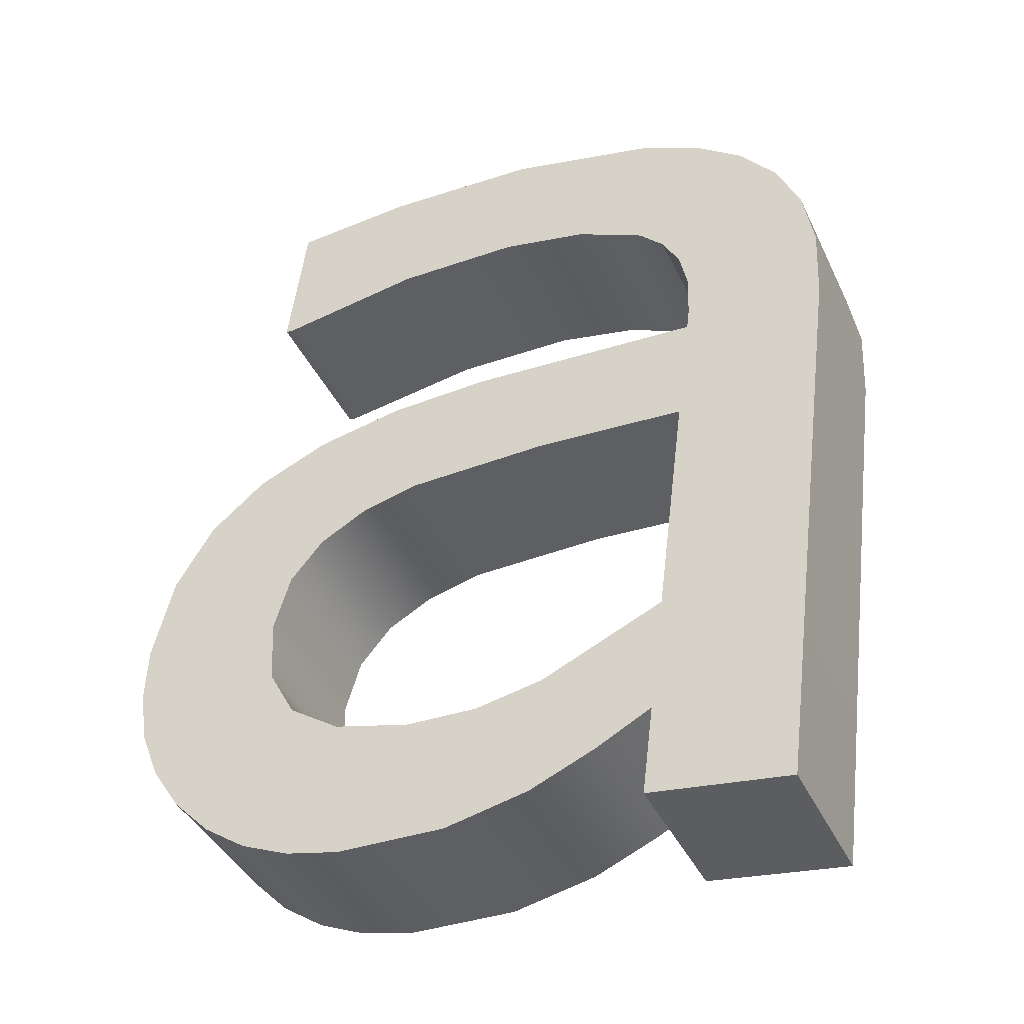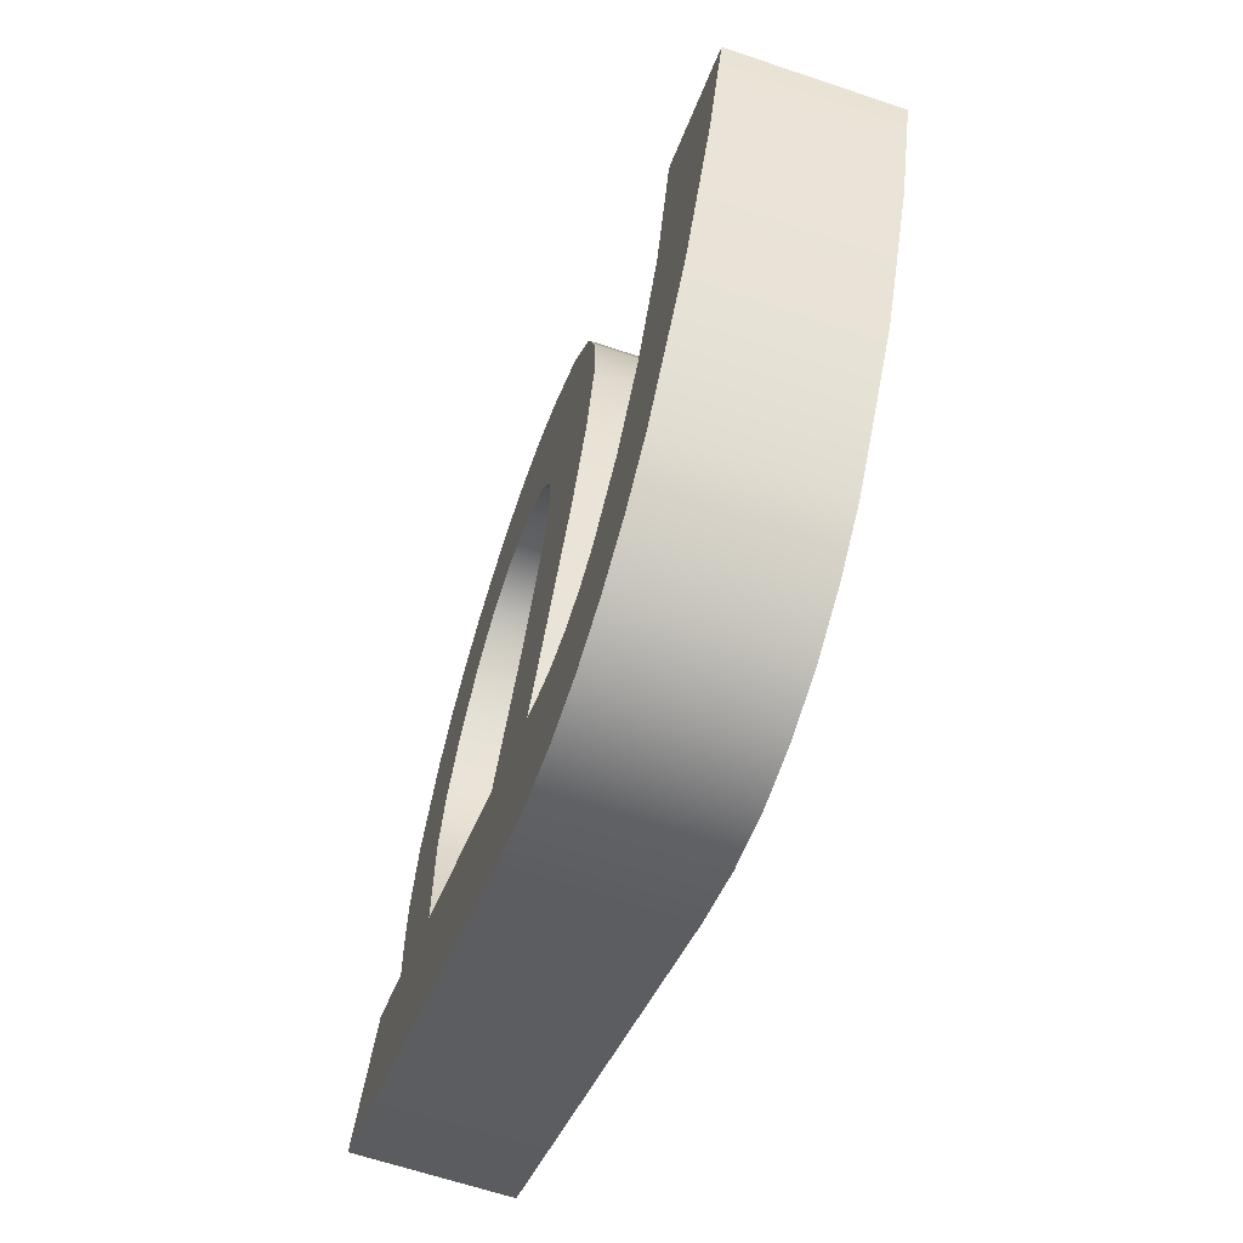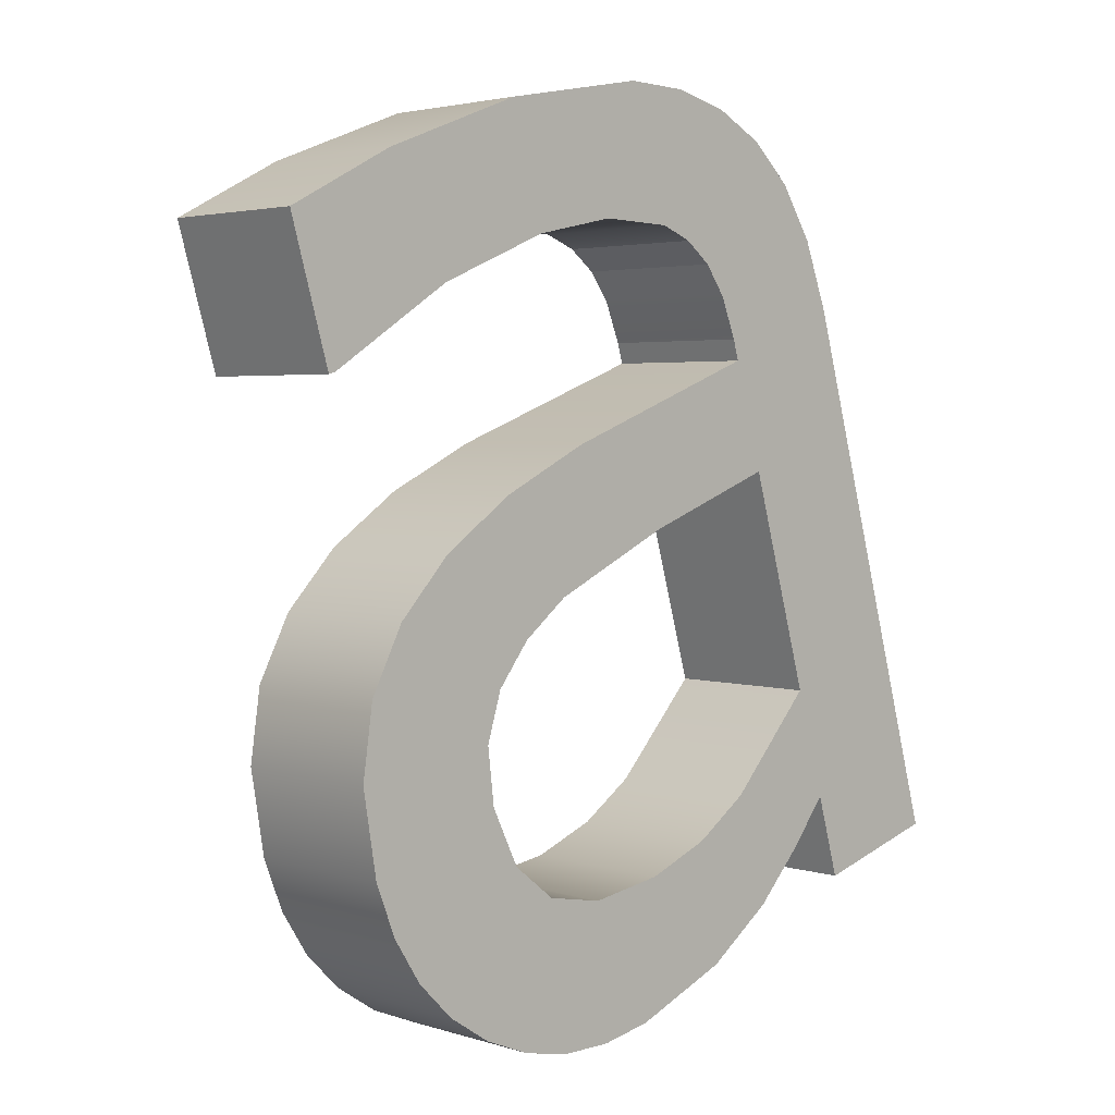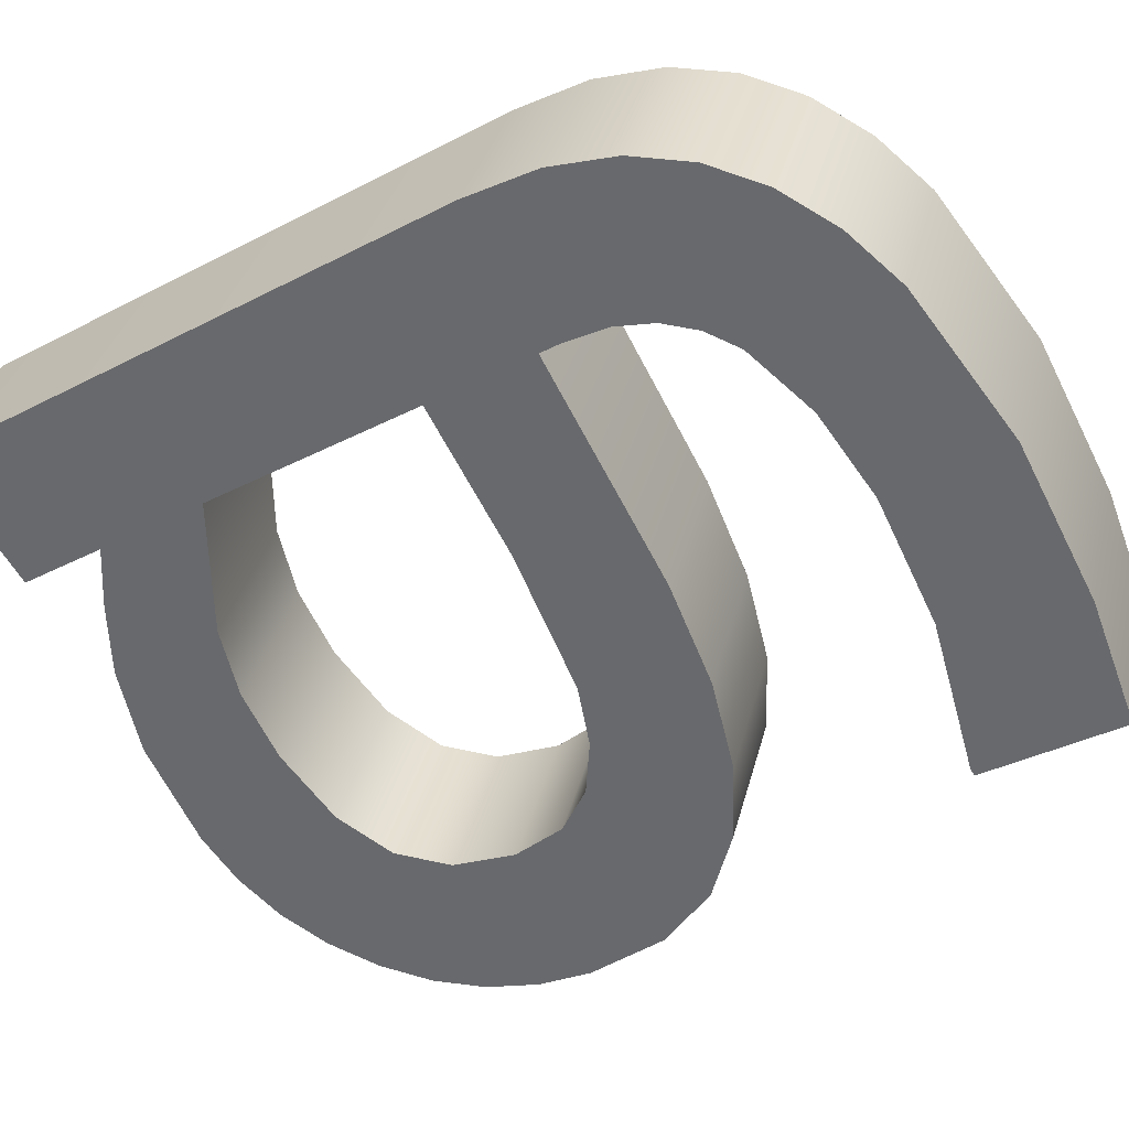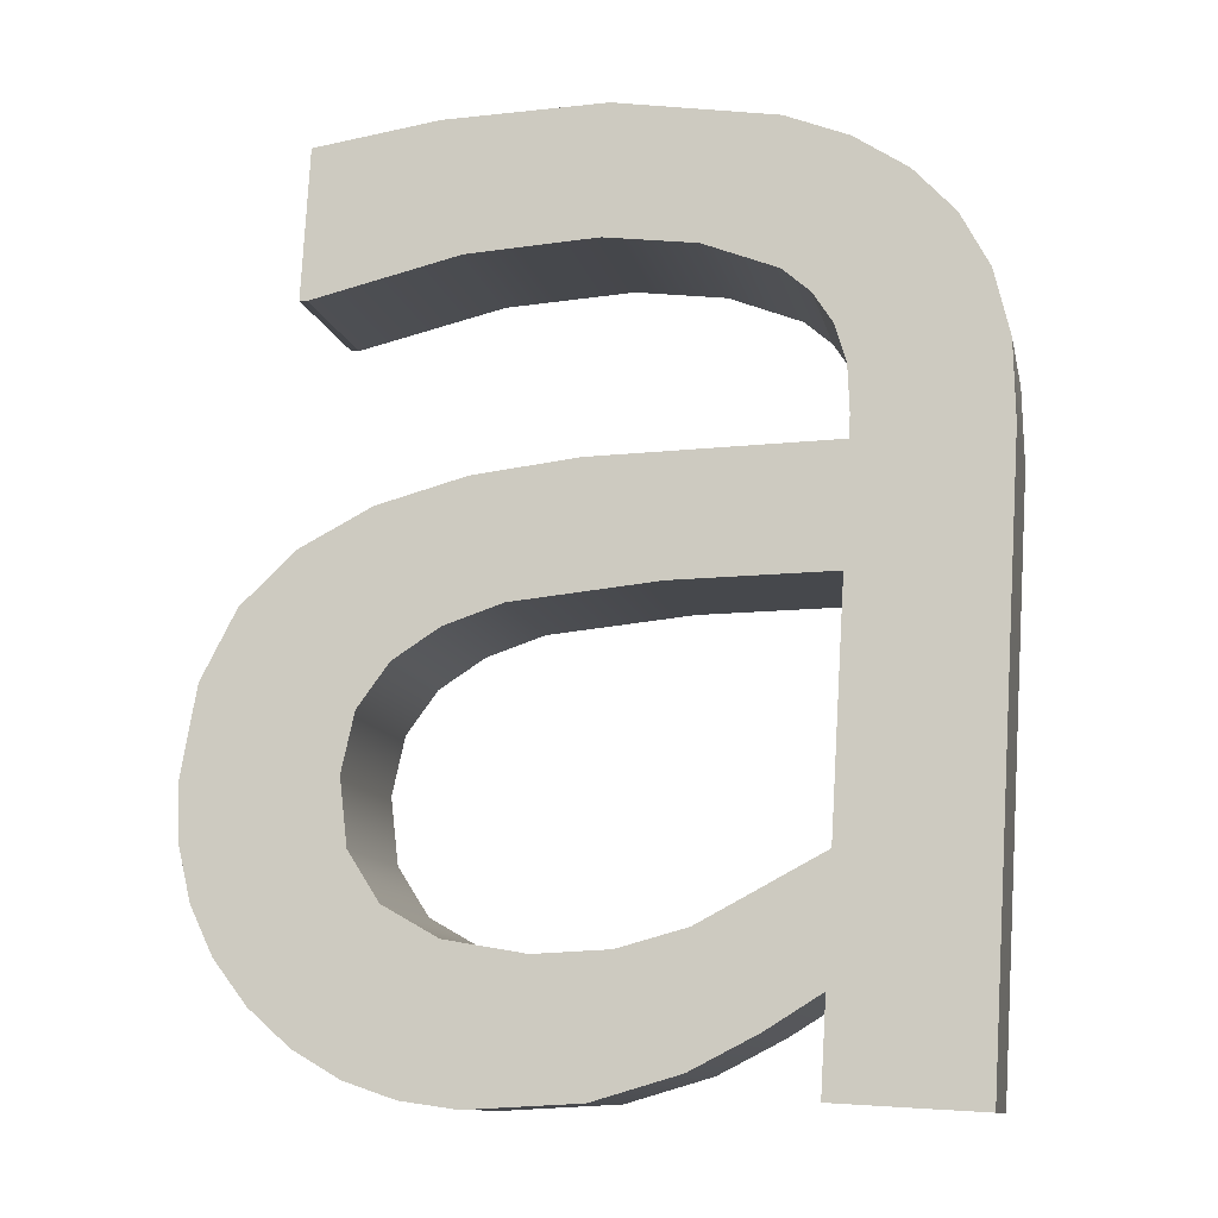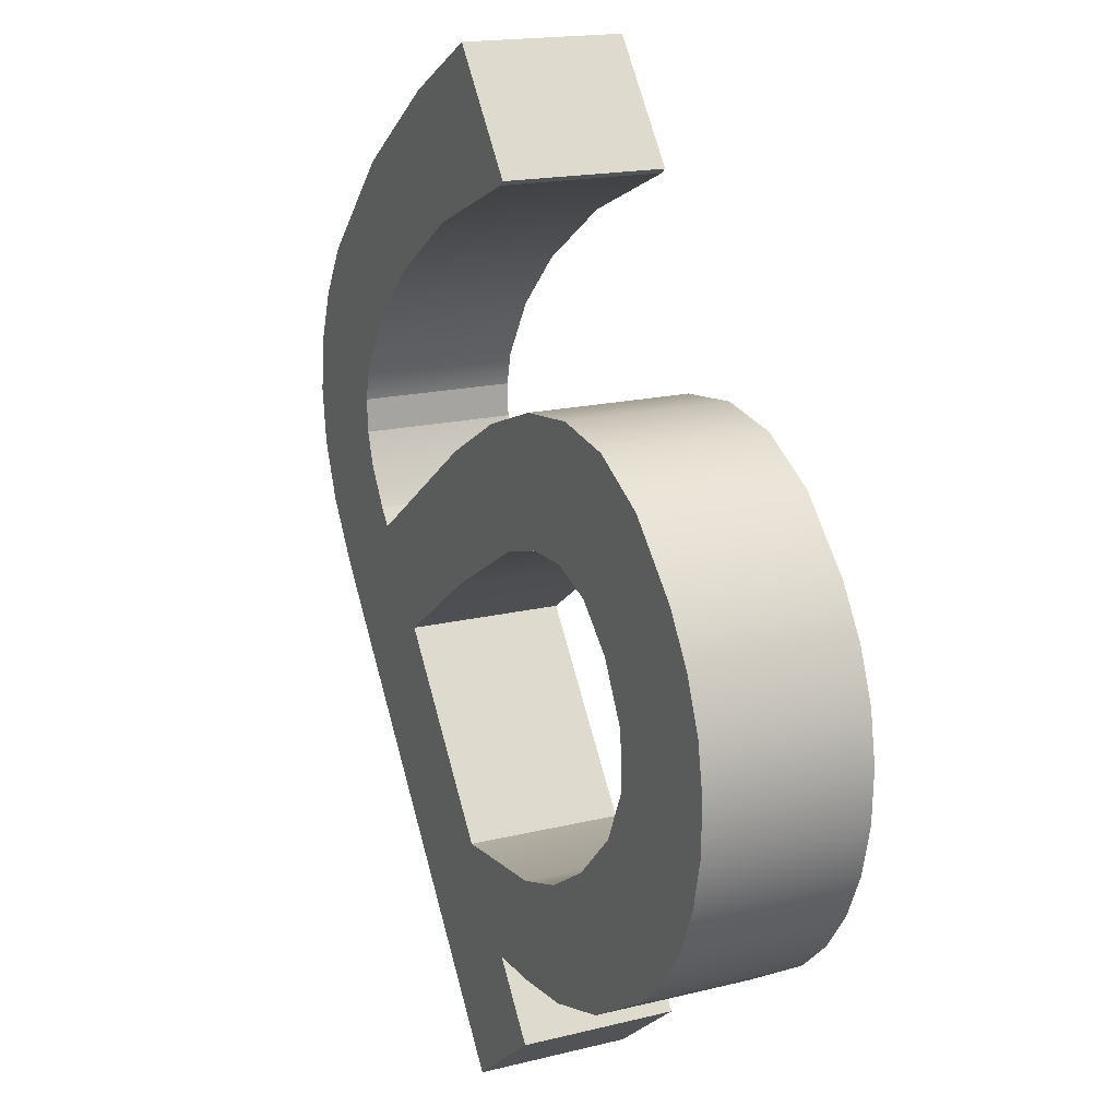
<metadata>
{"format":"obj","ext":"obj","renderer":"f3d","projection":"perspective","resolution":1024,"background":"white","views":[{"elev":-22.8,"azim":24.7,"up":"+Y"},{"elev":53.7,"azim":99.3,"up":"+Y"},{"elev":25.9,"azim":-46.1,"up":"+Y"},{"elev":-63.8,"azim":121.5,"up":"+Z"},{"elev":5.6,"azim":11.8,"up":"+Y"},{"elev":-23.2,"azim":-109.0,"up":"+Y"}]}
</metadata>
<code>
o mesh28/mesh28-geometry#mesh28-geometry
v -0.08868 -0.1774 -0.1959
v -0.09111 -0.1806 -0.195
v -0.09111 -0.1778 -0.1958
v -0.09096 -0.1806 -0.195
v -0.09111 -0.1797 -0.1918
v -0.08868 -0.1764 -0.1928
v -0.08808 -0.1798 -0.1952
v -0.09096 -0.1797 -0.1918
v -0.09111 -0.1769 -0.1926
v -0.08555 -0.1771 -0.196
v -0.08555 -0.1762 -0.1929
v -0.08557 -0.1795 -0.1953
v -0.08808 -0.1789 -0.1921
v -0.08241 -0.1765 -0.1928
v -0.08378 -0.1796 -0.1953
v -0.08557 -0.1786 -0.1922
v -0.08241 -0.1774 -0.1959
v -0.08378 -0.1787 -0.1921
v -0.08116 -0.1778 -0.1958
v -0.08231 -0.1792 -0.192
v -0.08231 -0.1801 -0.1951
v -0.08116 -0.1769 -0.1927
v -0.08009 -0.1774 -0.1925
v -0.08174 -0.1805 -0.195
v -0.08174 -0.1796 -0.1919
v -0.08009 -0.1784 -0.1956
v -0.08107 -0.1809 -0.1915
v -0.08132 -0.1811 -0.1948
v -0.08132 -0.1802 -0.1917
v -0.07925 -0.1791 -0.1954
v -0.08107 -0.1818 -0.1946
v -0.08098 -0.1817 -0.1913
v -0.07925 -0.1782 -0.1923
v -0.07812 -0.1939 -0.1911
v -0.08098 -0.1826 -0.1944
v -0.07812 -0.193 -0.188
v -0.07863 -0.1792 -0.192
v -0.08098 -0.1939 -0.1911
v -0.07863 -0.1801 -0.1951
v -0.08098 -0.1831 -0.1943
v -0.08098 -0.1821 -0.1911
v -0.08098 -0.1921 -0.1916
v -0.07825 -0.1813 -0.1948
v -0.08098 -0.1853 -0.1936
v -0.08098 -0.1844 -0.1905
v -0.07825 -0.1804 -0.1916
v -0.08098 -0.1898 -0.1923
v -0.08098 -0.193 -0.188
v -0.07812 -0.1828 -0.1944
v -0.08407 -0.1855 -0.1936
v -0.08567 -0.1825 -0.191
v -0.08098 -0.1889 -0.1892
v -0.08407 -0.1846 -0.1904
v -0.07812 -0.1818 -0.1912
v -0.08201 -0.1928 -0.1914
v -0.08098 -0.1912 -0.1885
v -0.08567 -0.1834 -0.1942
v -0.08327 -0.1935 -0.1912
v -0.0833 -0.1912 -0.1919
v -0.08689 -0.1859 -0.1934
v -0.0877 -0.1837 -0.1941
v -0.08689 -0.185 -0.1903
v -0.08201 -0.1919 -0.1883
v -0.08327 -0.1926 -0.1881
v -0.0833 -0.1903 -0.1888
v -0.0877 -0.1828 -0.1909
v -0.08462 -0.1916 -0.1918
v -0.08492 -0.1941 -0.1911
v -0.08462 -0.1907 -0.1886
v -0.08801 -0.1864 -0.1933
v -0.08801 -0.1854 -0.1902
v -0.08941 -0.1834 -0.1908
v -0.08492 -0.1932 -0.1879
v -0.0889 -0.187 -0.1931
v -0.08941 -0.1843 -0.1939
v -0.0889 -0.1861 -0.19
v -0.08607 -0.1918 -0.1917
v -0.08607 -0.1909 -0.1886
v -0.08711 -0.1934 -0.1879
v -0.09078 -0.1842 -0.1905
v -0.08947 -0.1869 -0.1897
v -0.08711 -0.1943 -0.191
v -0.08947 -0.1878 -0.1929
v -0.09078 -0.1851 -0.1937
v -0.09017 -0.1926 -0.1881
v -0.08966 -0.188 -0.1894
v -0.08765 -0.1916 -0.1918
v -0.08765 -0.1907 -0.1887
v -0.08822 -0.1942 -0.191
v -0.08966 -0.1889 -0.1926
v -0.09017 -0.1935 -0.1912
v -0.09179 -0.1852 -0.1902
v -0.09102 -0.192 -0.1883
v -0.08822 -0.1933 -0.1879
v -0.09102 -0.1929 -0.1914
v -0.09179 -0.1861 -0.1934
v -0.09172 -0.1912 -0.1885
v -0.08924 -0.1931 -0.188
v -0.08877 -0.1911 -0.1919
v -0.08924 -0.194 -0.1911
v -0.08877 -0.1901 -0.1888
v -0.08944 -0.1893 -0.1891
v -0.09172 -0.1921 -0.1916
v -0.09241 -0.1865 -0.1899
v -0.09222 -0.1903 -0.1888
v -0.08944 -0.1902 -0.1922
v -0.09222 -0.1912 -0.1919
v -0.09241 -0.1874 -0.193
v -0.09262 -0.1882 -0.1894
v -0.09252 -0.1893 -0.1891
v -0.09252 -0.1902 -0.1922
v -0.09262 -0.1891 -0.1925
f 1 2 3
f 2 1 4
f 3 2 1
f 4 1 2
f 5 3 2
f 2 3 5
f 3 6 1
f 1 6 3
f 4 1 7
f 7 1 4
f 8 2 4
f 4 2 8
f 3 5 9
f 9 5 3
f 2 8 5
f 5 8 2
f 6 3 9
f 9 3 6
f 6 10 1
f 1 10 6
f 7 1 10
f 10 1 7
f 7 8 4
f 4 8 7
f 8 9 5
f 5 9 8
f 9 8 6
f 6 8 9
f 10 6 11
f 11 6 10
f 7 10 12
f 12 10 7
f 8 7 13
f 13 7 8
f 6 8 13
f 13 8 6
f 6 13 11
f 11 13 6
f 14 10 11
f 11 10 14
f 12 10 15
f 15 10 12
f 16 7 12
f 12 7 16
f 7 16 13
f 13 16 7
f 11 13 16
f 16 13 11
f 10 14 17
f 17 14 10
f 11 18 14
f 14 18 11
f 15 10 17
f 17 10 15
f 18 12 15
f 15 12 18
f 12 18 16
f 16 18 12
f 11 16 18
f 18 16 11
f 14 19 17
f 17 19 14
f 14 18 20
f 20 18 14
f 15 17 21
f 21 17 15
f 21 18 15
f 15 18 21
f 19 14 22
f 22 14 19
f 21 17 19
f 19 17 21
f 18 21 20
f 20 21 18
f 14 20 22
f 22 20 14
f 23 19 22
f 22 19 23
f 21 19 24
f 24 19 21
f 24 20 21
f 21 20 24
f 22 20 25
f 25 20 22
f 19 23 26
f 26 23 19
f 22 27 23
f 23 27 22
f 24 19 28
f 28 19 24
f 20 24 25
f 25 24 20
f 22 25 29
f 29 25 22
f 23 30 26
f 26 30 23
f 31 19 26
f 26 19 31
f 22 29 27
f 27 29 22
f 23 27 32
f 32 27 23
f 28 19 31
f 31 19 28
f 29 24 28
f 28 24 29
f 24 29 25
f 25 29 24
f 30 23 33
f 33 23 30
f 34 26 30
f 30 26 34
f 31 26 35
f 35 26 31
f 28 27 29
f 29 27 28
f 31 32 27
f 27 32 31
f 32 36 23
f 23 36 32
f 27 28 31
f 31 28 27
f 23 36 33
f 33 36 23
f 37 30 33
f 33 30 37
f 38 26 34
f 34 26 38
f 34 30 39
f 39 30 34
f 35 26 40
f 40 26 35
f 32 31 35
f 35 31 32
f 41 36 32
f 32 36 41
f 33 36 37
f 37 36 33
f 30 37 39
f 39 37 30
f 42 26 38
f 38 26 42
f 36 38 34
f 34 38 36
f 34 39 43
f 43 39 34
f 40 26 44
f 44 26 40
f 41 35 40
f 40 35 41
f 35 41 32
f 32 41 35
f 45 36 41
f 41 36 45
f 37 36 46
f 46 36 37
f 46 39 37
f 37 39 46
f 47 26 42
f 42 26 47
f 48 42 38
f 38 42 48
f 38 36 48
f 48 36 38
f 49 36 34
f 34 36 49
f 39 46 43
f 43 46 39
f 34 43 49
f 49 43 34
f 44 26 47
f 47 26 44
f 50 40 44
f 44 40 50
f 40 51 41
f 41 51 40
f 52 36 45
f 45 36 52
f 41 53 45
f 45 53 41
f 46 36 54
f 54 36 46
f 55 47 42
f 42 47 55
f 42 48 56
f 56 48 42
f 36 56 48
f 48 56 36
f 36 49 54
f 54 49 36
f 54 43 46
f 46 43 54
f 43 54 49
f 49 54 43
f 52 44 47
f 47 44 52
f 50 57 40
f 40 57 50
f 44 53 50
f 50 53 44
f 51 40 57
f 57 40 51
f 51 53 41
f 41 53 51
f 56 36 52
f 52 36 56
f 44 52 45
f 45 52 44
f 53 44 45
f 45 44 53
f 58 47 55
f 55 47 58
f 56 55 42
f 42 55 56
f 59 52 47
f 47 52 59
f 60 57 50
f 50 57 60
f 53 60 50
f 50 60 53
f 61 51 57
f 57 51 61
f 51 62 53
f 53 62 51
f 52 63 56
f 56 63 52
f 58 59 47
f 47 59 58
f 55 64 58
f 58 64 55
f 55 56 63
f 63 56 55
f 52 59 65
f 65 59 52
f 60 61 57
f 57 61 60
f 60 53 62
f 62 53 60
f 51 61 66
f 66 61 51
f 66 62 51
f 51 62 66
f 52 64 63
f 63 64 52
f 58 67 59
f 59 67 58
f 64 55 63
f 63 55 64
f 64 68 58
f 58 68 64
f 59 69 65
f 65 69 59
f 65 64 52
f 52 64 65
f 70 61 60
f 60 61 70
f 71 60 62
f 62 60 71
f 61 72 66
f 66 72 61
f 66 71 62
f 62 71 66
f 68 67 58
f 58 67 68
f 69 59 67
f 67 59 69
f 68 64 73
f 73 64 68
f 69 64 65
f 65 64 69
f 74 61 70
f 70 61 74
f 60 71 70
f 70 71 60
f 72 61 75
f 75 61 72
f 72 76 66
f 66 76 72
f 66 76 71
f 71 76 66
f 68 77 67
f 67 77 68
f 67 78 69
f 69 78 67
f 69 73 64
f 64 73 69
f 79 68 73
f 73 68 79
f 74 75 61
f 61 75 74
f 71 74 70
f 70 74 71
f 75 80 72
f 72 80 75
f 72 81 76
f 76 81 72
f 74 71 76
f 76 71 74
f 82 77 68
f 68 77 82
f 78 67 77
f 77 67 78
f 78 73 69
f 69 73 78
f 68 79 82
f 82 79 68
f 78 79 73
f 73 79 78
f 83 75 74
f 74 75 83
f 80 75 84
f 84 75 80
f 80 85 72
f 72 85 80
f 72 86 81
f 81 86 72
f 81 74 76
f 76 74 81
f 82 87 77
f 77 87 82
f 77 88 78
f 78 88 77
f 79 89 82
f 82 89 79
f 88 79 78
f 78 79 88
f 90 75 83
f 83 75 90
f 74 81 83
f 83 81 74
f 91 84 75
f 75 84 91
f 84 92 80
f 80 92 84
f 80 93 85
f 85 93 80
f 72 85 86
f 86 85 72
f 86 83 81
f 81 83 86
f 89 87 82
f 82 87 89
f 88 77 87
f 87 77 88
f 89 79 94
f 94 79 89
f 88 94 79
f 79 94 88
f 91 75 90
f 90 75 91
f 83 86 90
f 90 86 83
f 95 84 91
f 91 84 95
f 92 84 96
f 96 84 92
f 92 97 80
f 80 97 92
f 80 97 93
f 93 97 80
f 95 85 93
f 93 85 95
f 98 86 85
f 85 86 98
f 89 99 87
f 87 99 89
f 99 88 87
f 87 88 99
f 94 100 89
f 89 100 94
f 101 94 88
f 88 94 101
f 90 100 91
f 91 100 90
f 102 90 86
f 86 90 102
f 103 84 95
f 95 84 103
f 85 95 91
f 91 95 85
f 103 96 84
f 84 96 103
f 96 104 92
f 92 104 96
f 92 105 97
f 97 105 92
f 103 93 97
f 97 93 103
f 93 103 95
f 95 103 93
f 86 98 102
f 102 98 86
f 91 98 85
f 85 98 91
f 100 99 89
f 89 99 100
f 88 99 101
f 101 99 88
f 100 94 98
f 98 94 100
f 101 98 94
f 94 98 101
f 100 90 106
f 106 90 100
f 98 91 100
f 100 91 98
f 90 102 106
f 106 102 90
f 107 96 103
f 103 96 107
f 104 96 108
f 108 96 104
f 104 105 92
f 92 105 104
f 107 97 105
f 105 97 107
f 97 107 103
f 103 107 97
f 102 98 101
f 101 98 102
f 100 106 99
f 99 106 100
f 106 101 99
f 99 101 106
f 101 106 102
f 102 106 101
f 107 108 96
f 96 108 107
f 108 109 104
f 104 109 108
f 104 110 105
f 105 110 104
f 105 111 107
f 107 111 105
f 111 108 107
f 107 108 111
f 109 108 112
f 112 108 109
f 110 104 109
f 109 104 110
f 111 105 110
f 110 105 111
f 108 111 112
f 112 111 108
f 112 110 109
f 109 110 112
f 110 112 111
f 111 112 110

</code>
